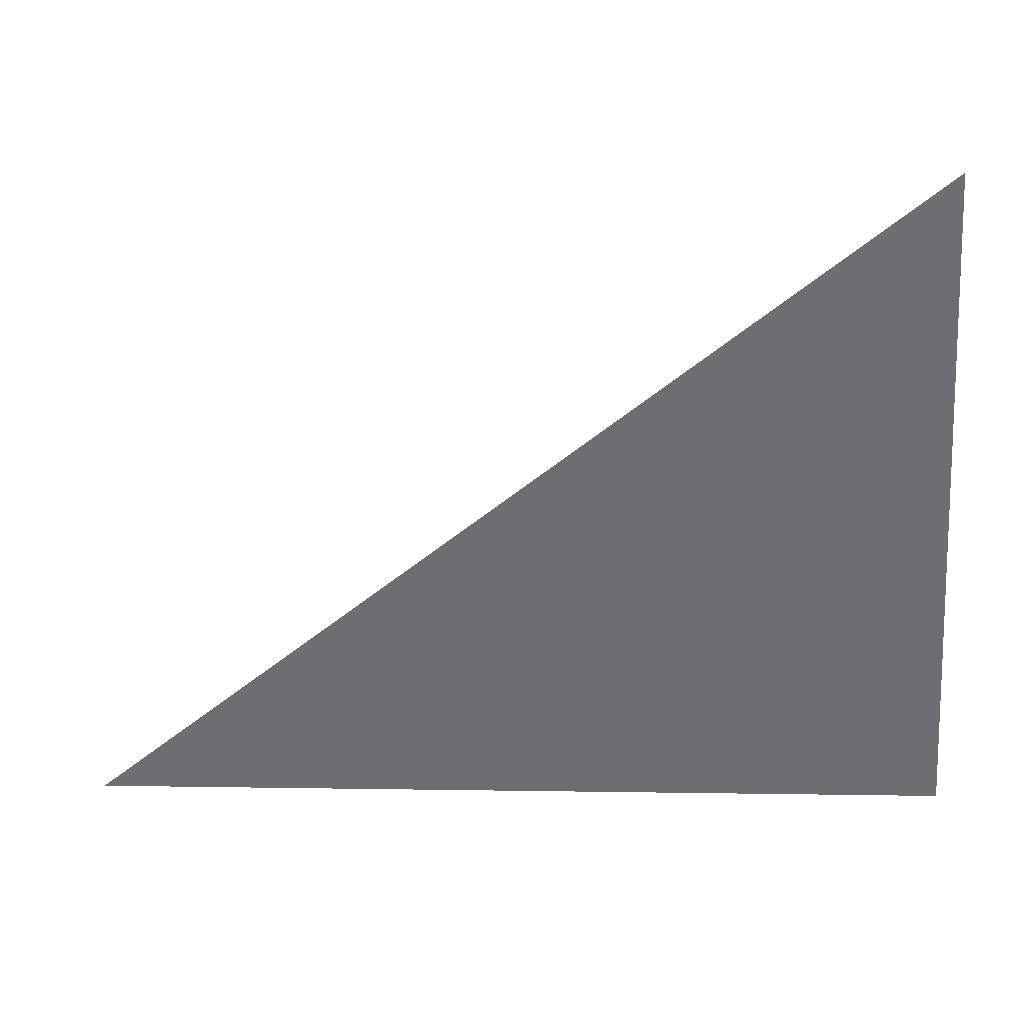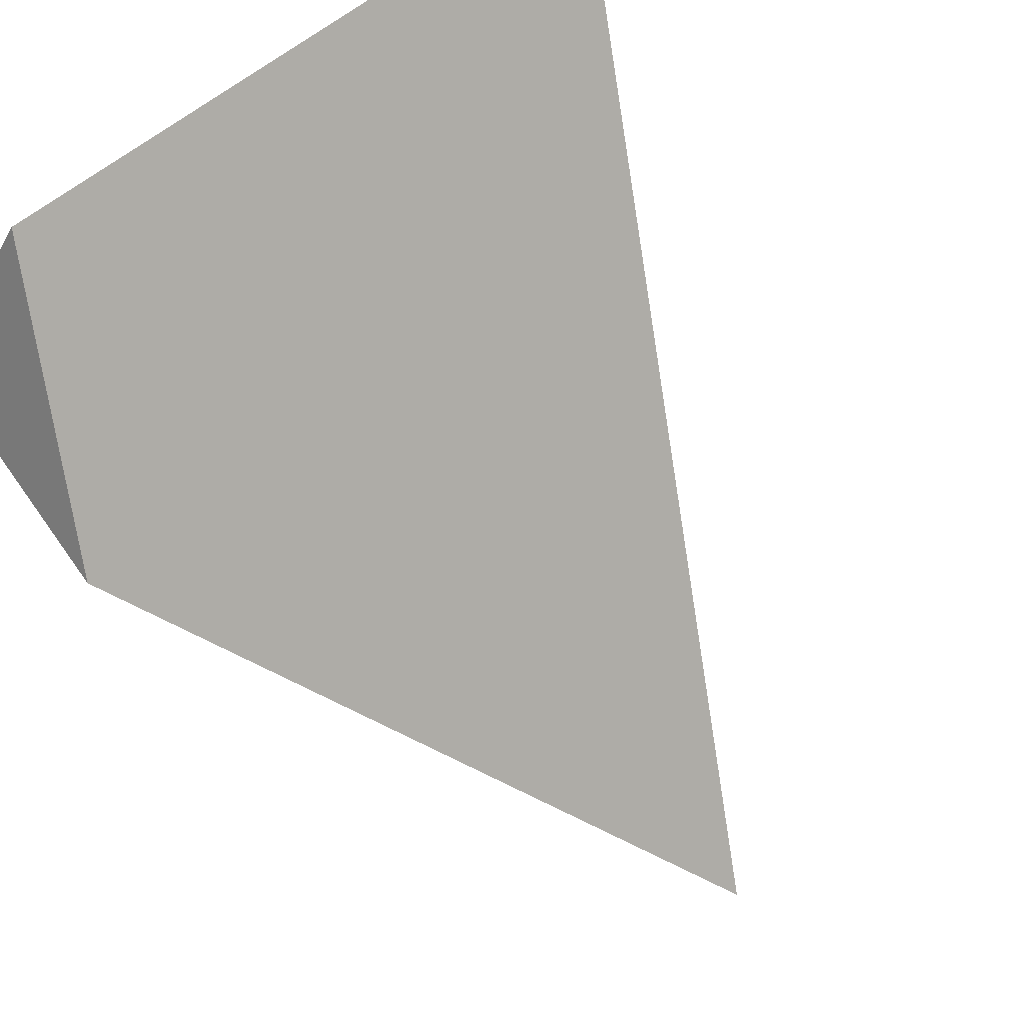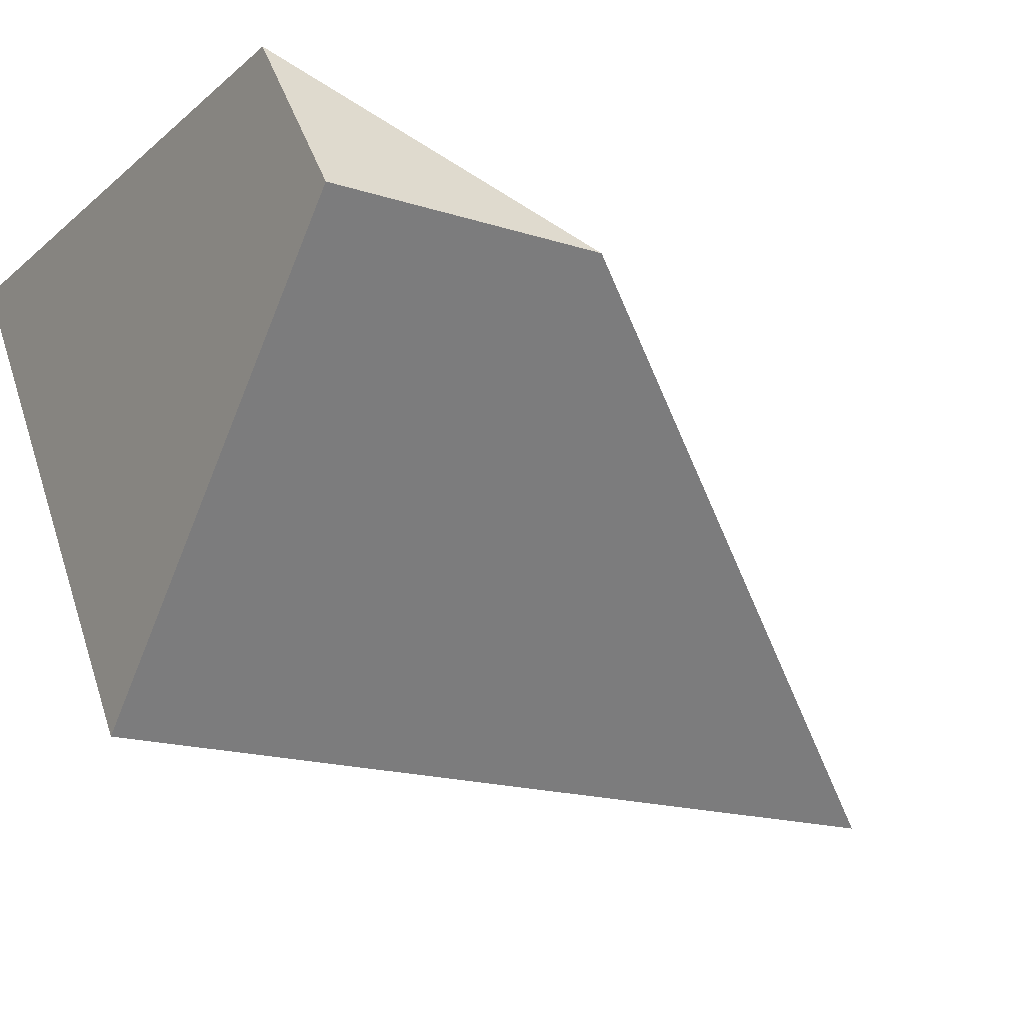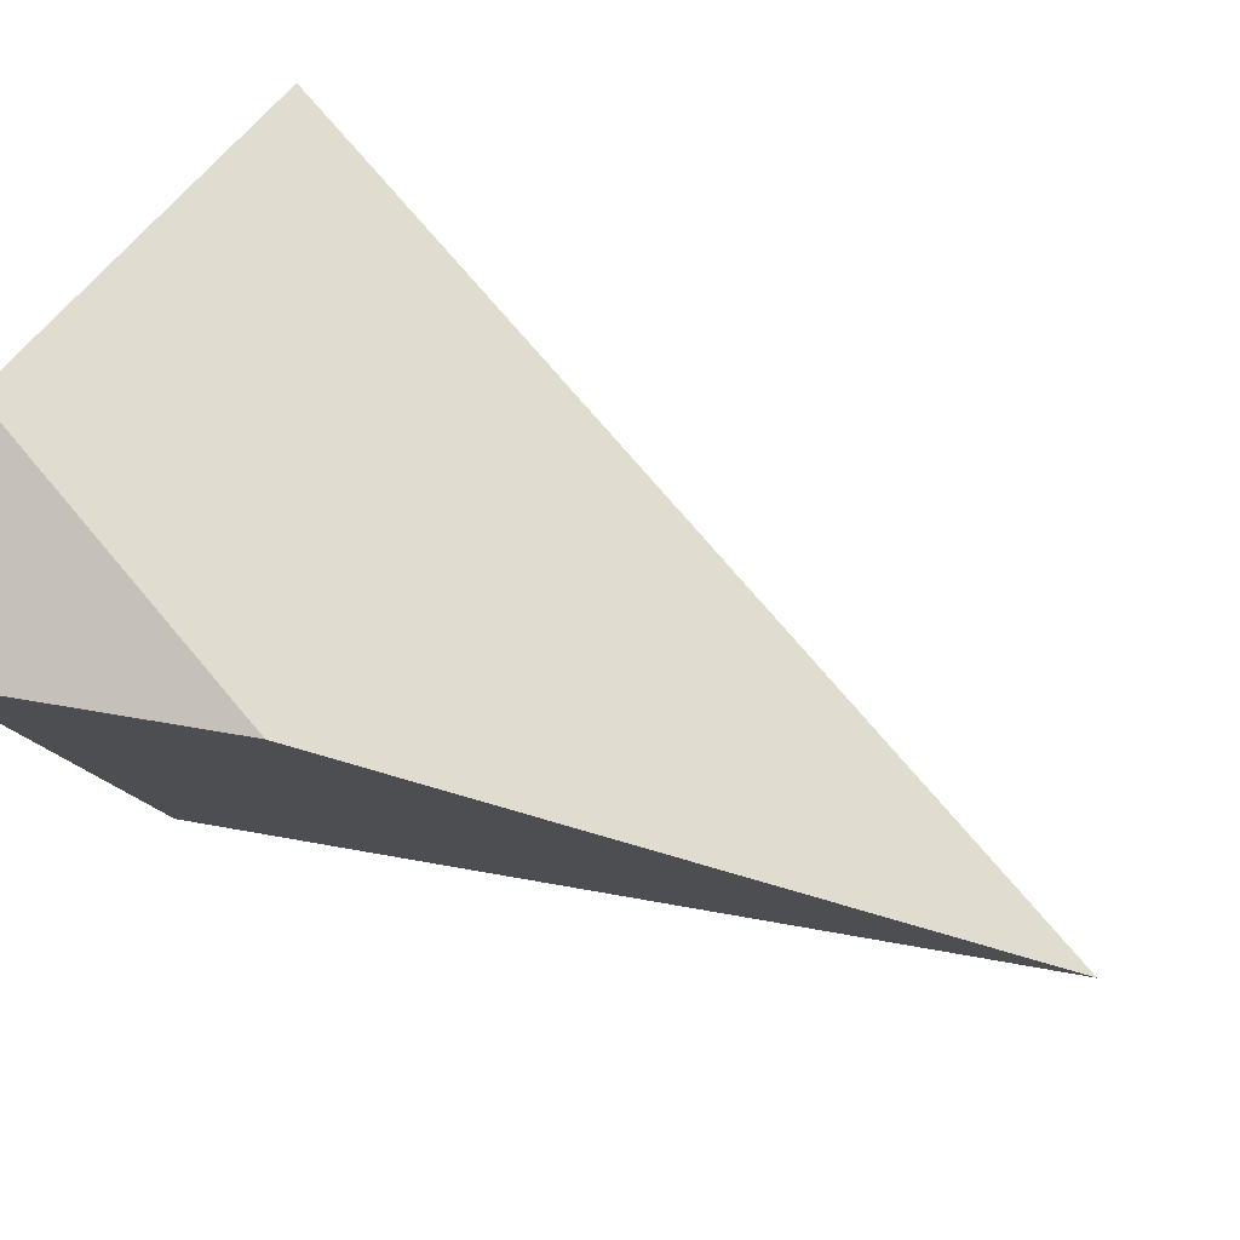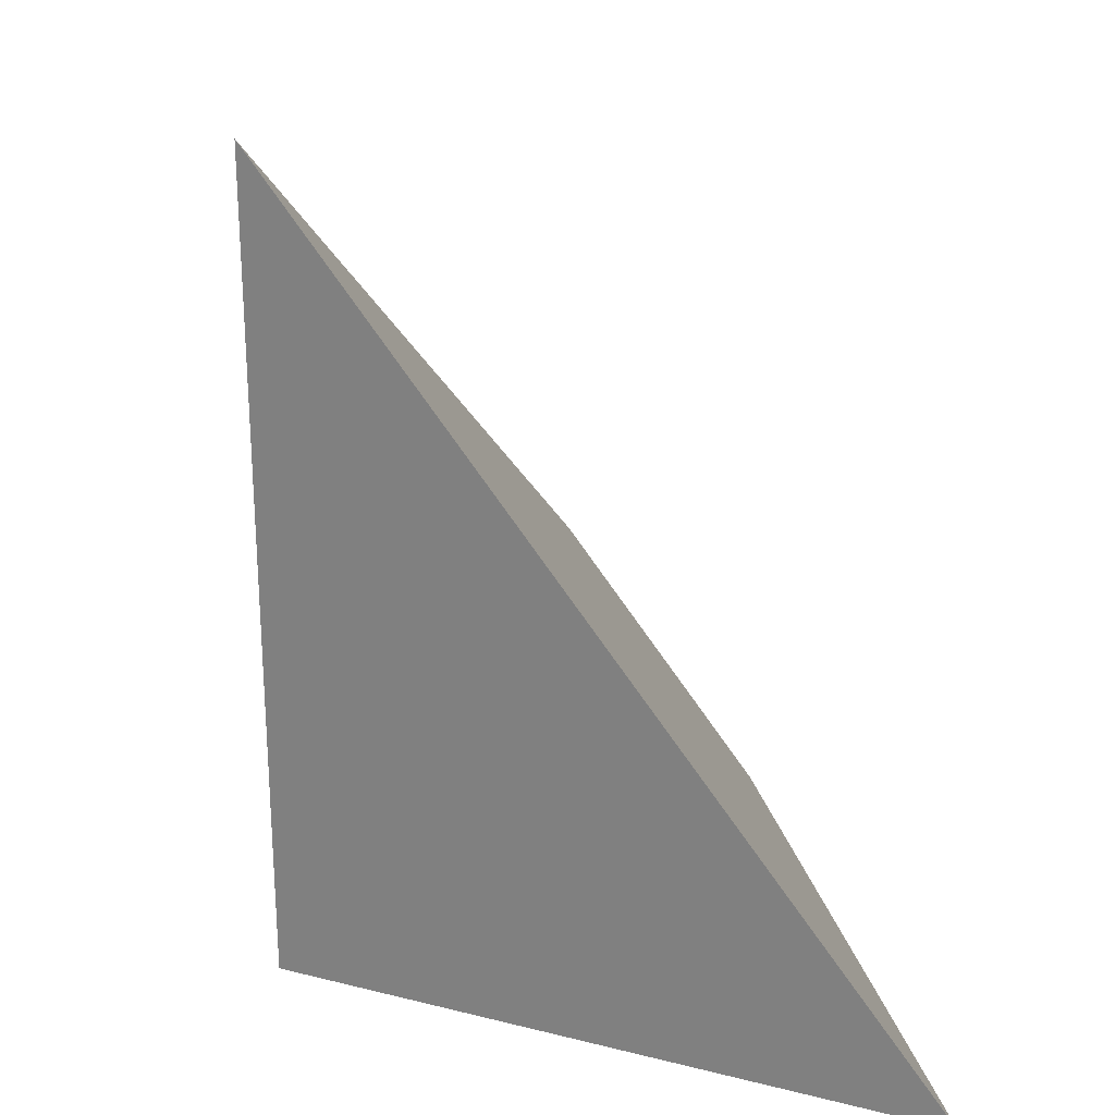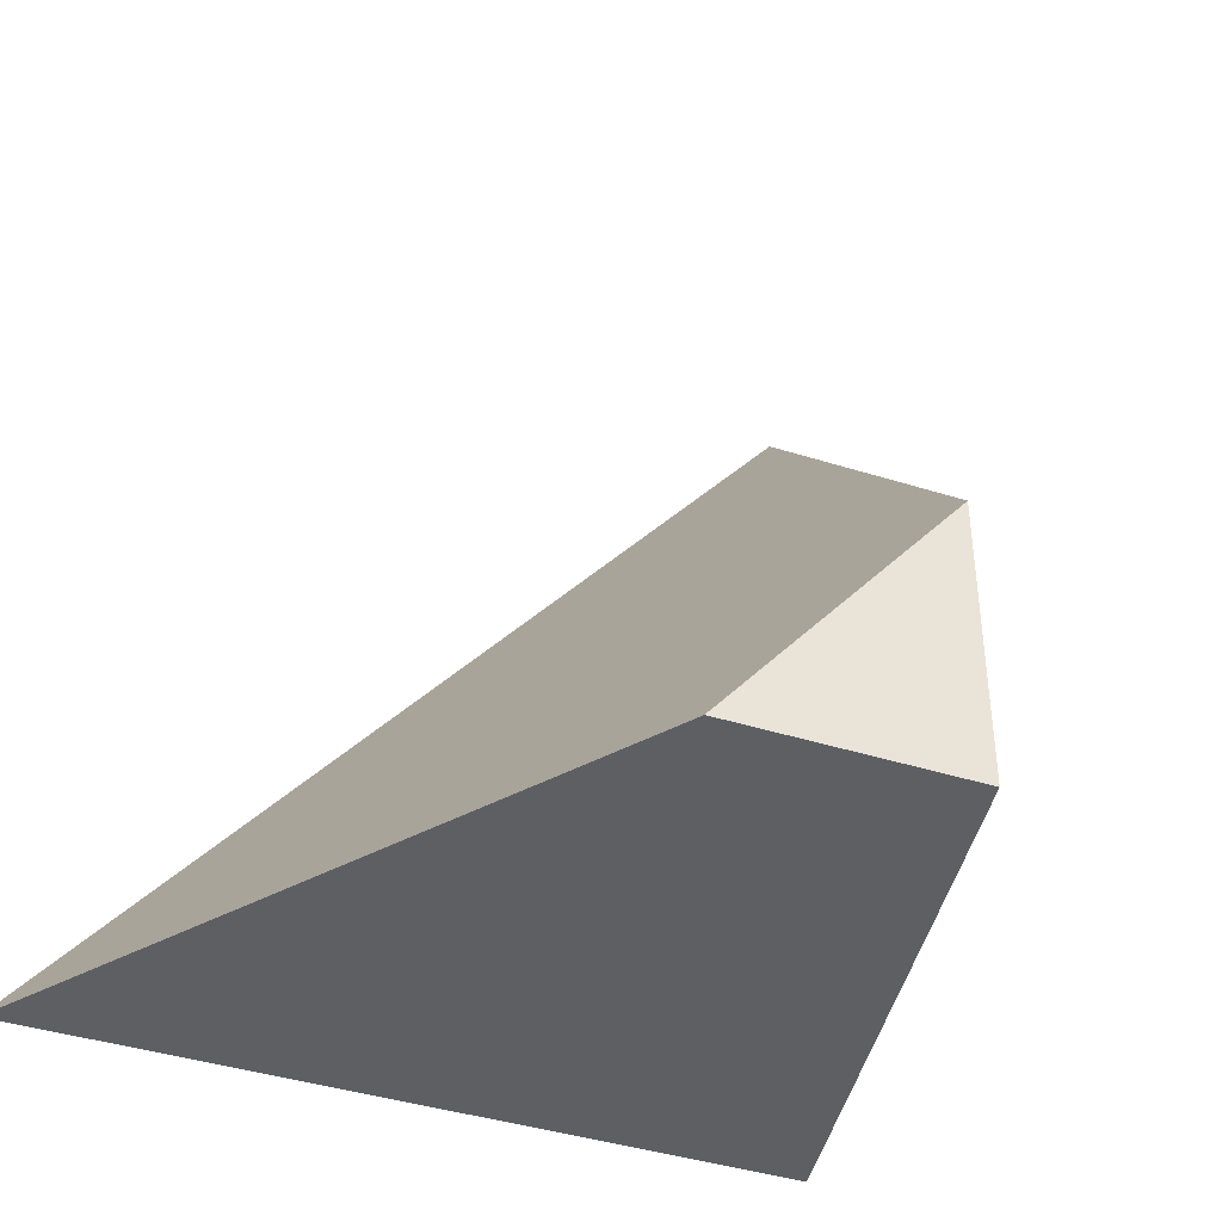
<metadata>
{"format":"obj","ext":"obj","renderer":"f3d","projection":"perspective","resolution":1024,"background":"white","views":[{"elev":-0.1,"azim":-83.7,"up":"+Z"},{"elev":73.2,"azim":144.3,"up":"+Z"},{"elev":-17.7,"azim":57.8,"up":"+Z"},{"elev":31.5,"azim":106.0,"up":"+Z"},{"elev":25.2,"azim":-102.9,"up":"+Y"},{"elev":-41.0,"azim":33.9,"up":"+Y"}]}
</metadata>
<code>
o mesh_1485
v 1.916 2.201 3.118
v 1.916 2.722 3.118
v 1.673 2.201 3.465
v 1.916 2.201 3.118
v 1.673 2.201 3.465
v 2.076 2.201 3.465
v 2.153 2.201 3.354
v 1.916 2.201 3.118
v 2.153 2.201 3.354
v 2.153 2.366 3.354
f 1 2 3
f 1 3 6 7
f 1 7 10 2
f 7 6 10
f 10 6 3 2

</code>
